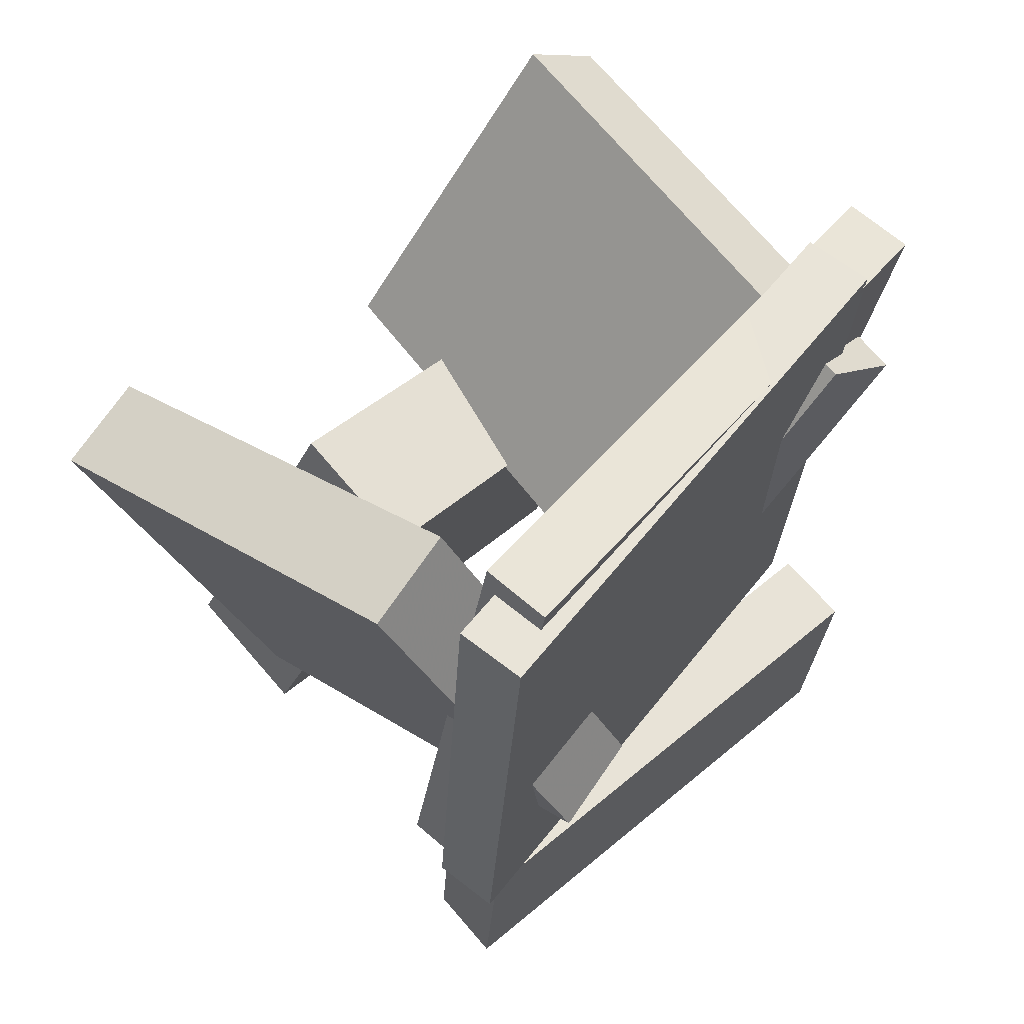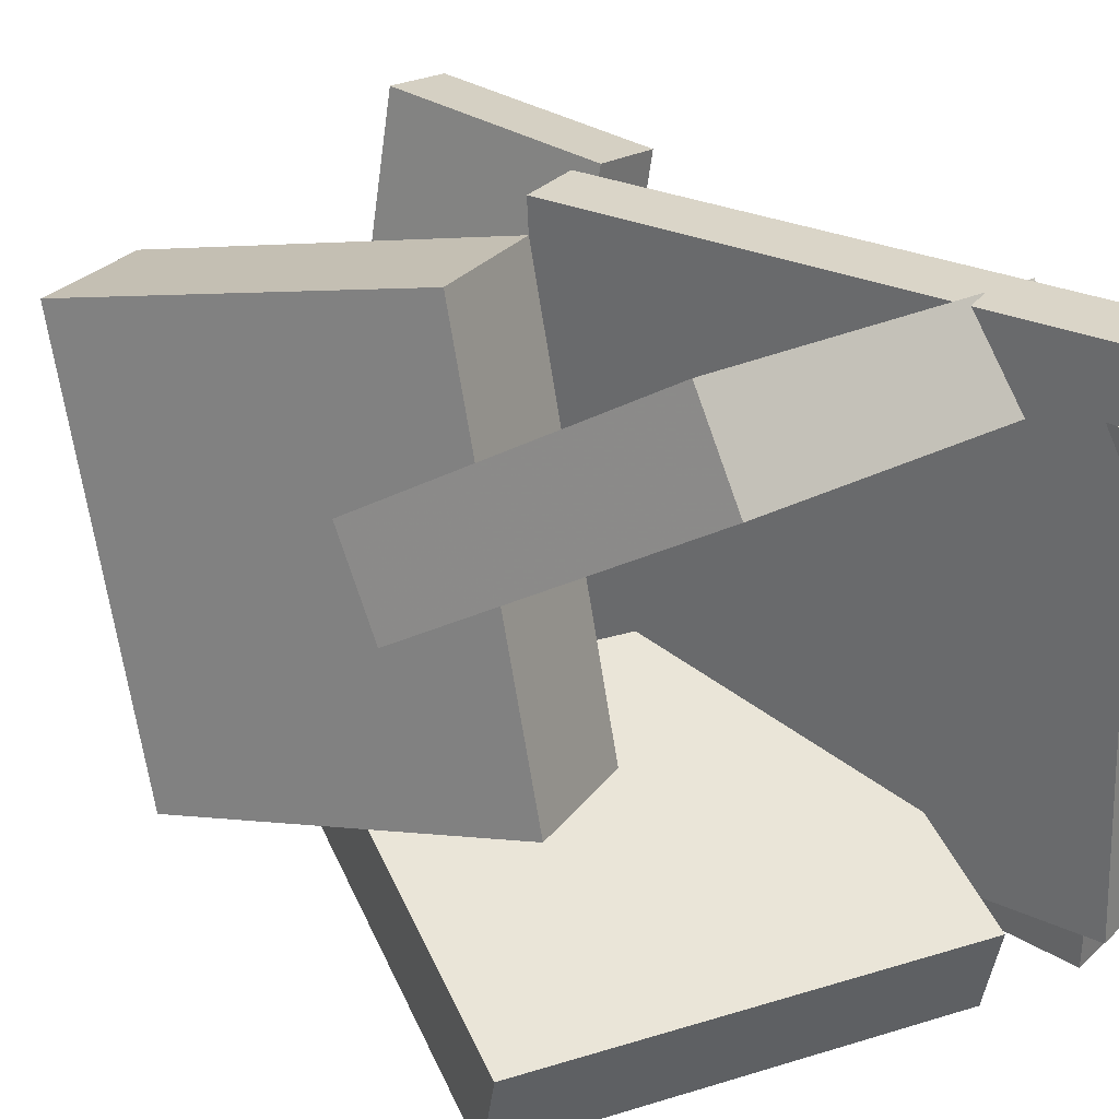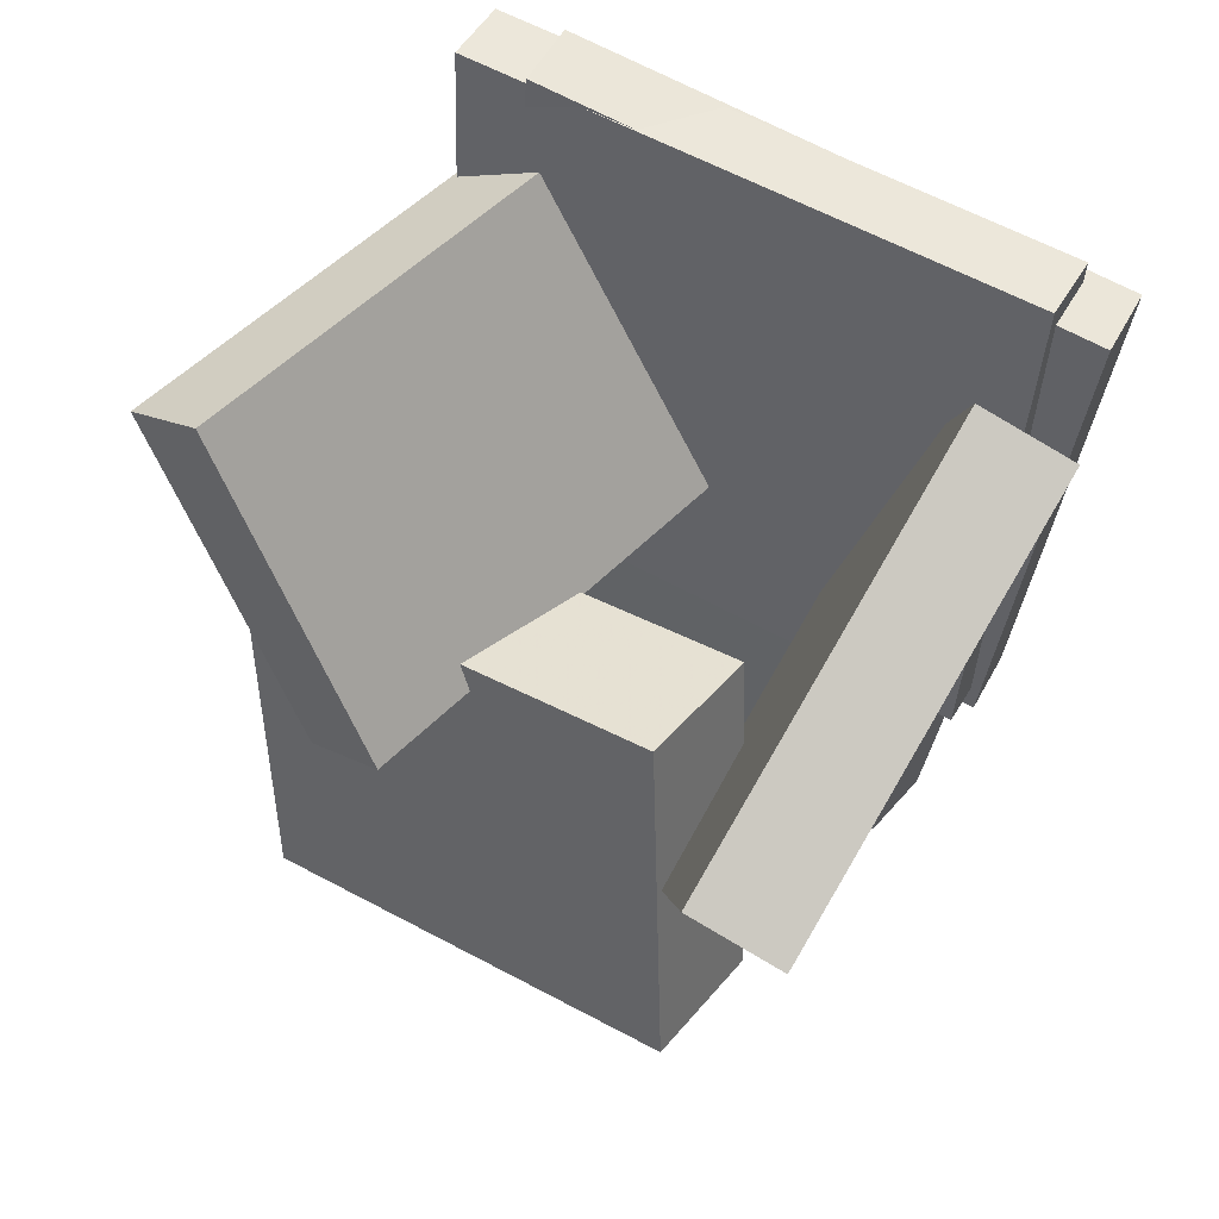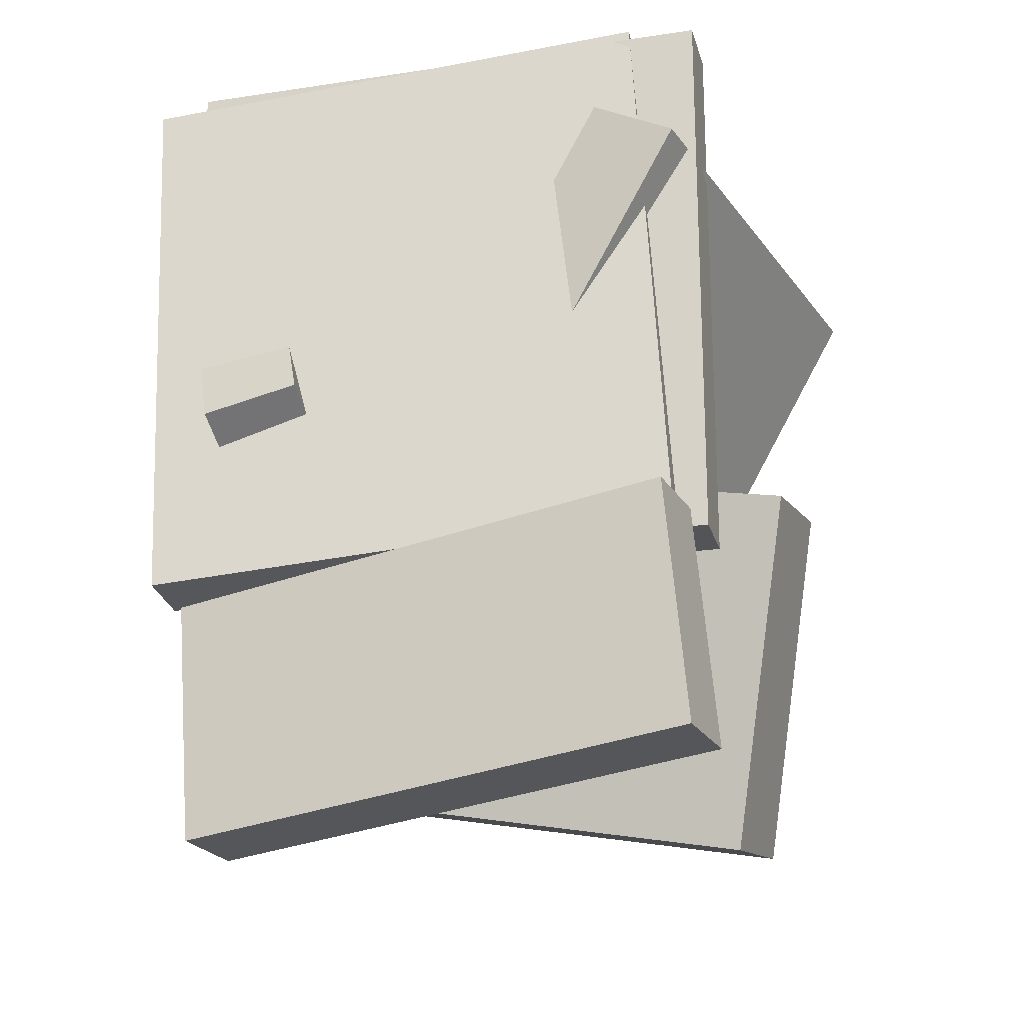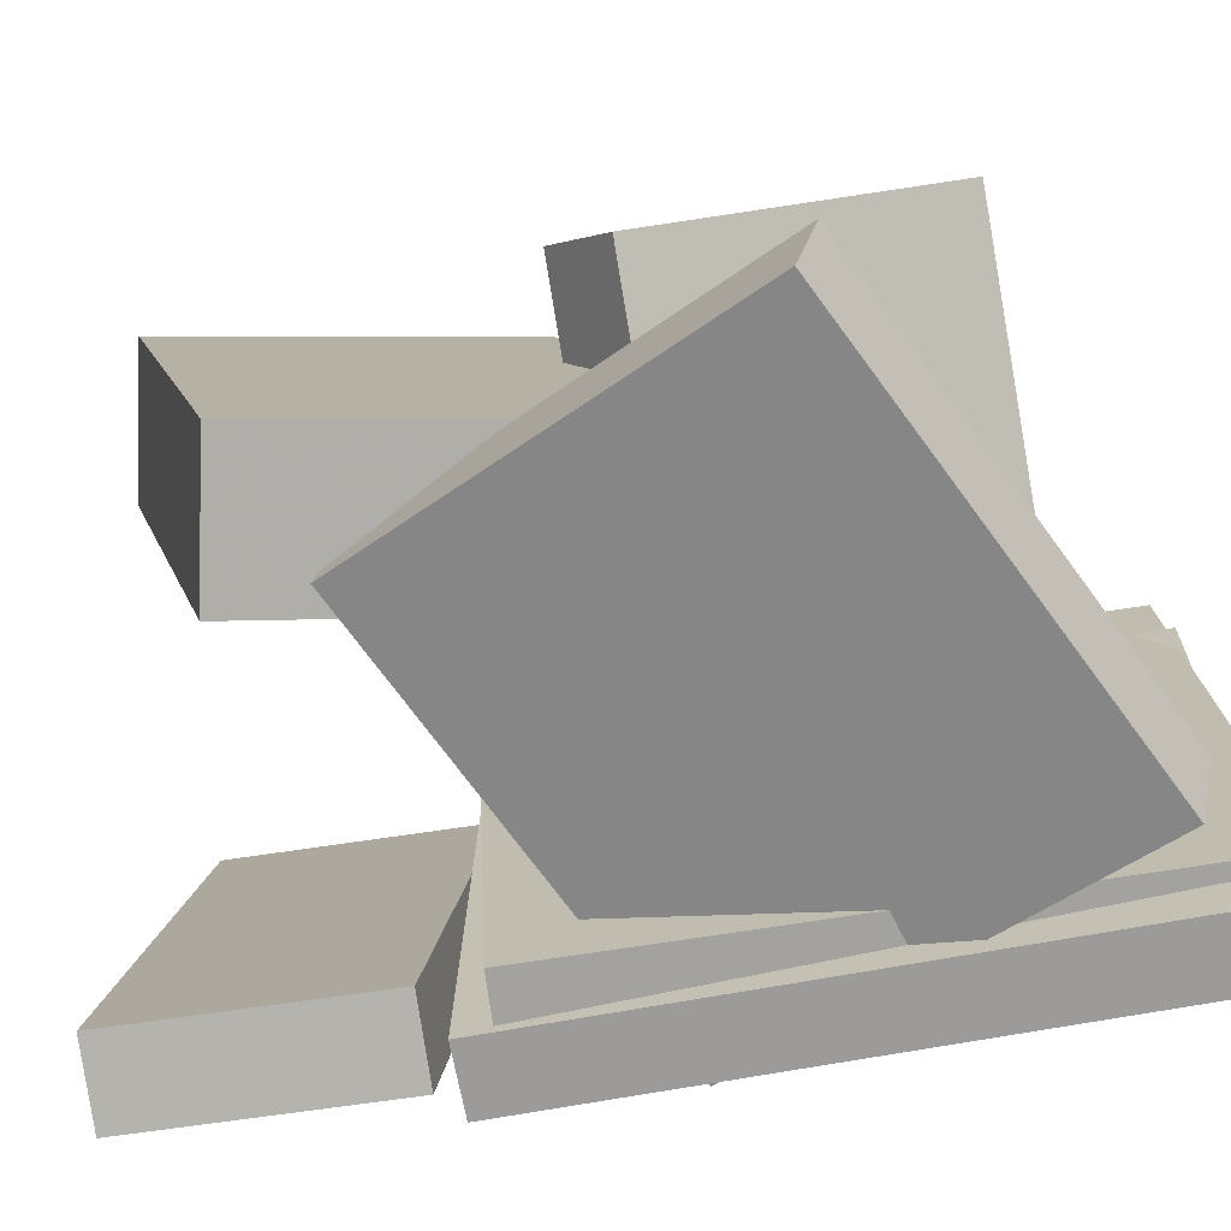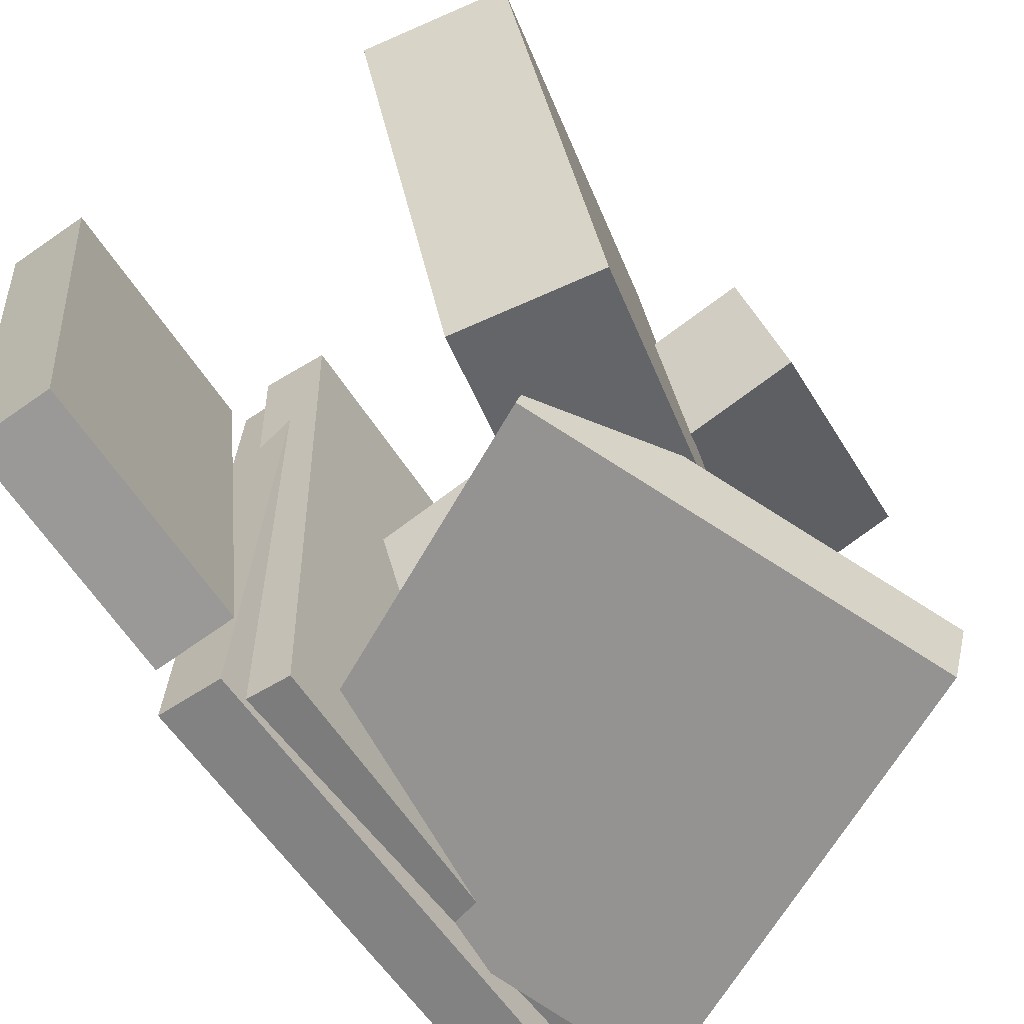
<metadata>
{"format":"obj","ext":"obj","renderer":"f3d","projection":"perspective","resolution":1024,"background":"white","views":[{"elev":56.5,"azim":-139.9,"up":"+Y"},{"elev":30.9,"azim":134.6,"up":"+Z"},{"elev":62.4,"azim":121.2,"up":"+Y"},{"elev":-31.8,"azim":-74.5,"up":"+Y"},{"elev":-72.5,"azim":106.1,"up":"+Z"},{"elev":-61.2,"azim":40.5,"up":"+Z"}]}
</metadata>
<code>
v -0.07812 -0.3931 -0.2147
v -0.1513 -0.4022 -0.2263
v -0.1043 -0.1654 -0.2268
v -0.1775 -0.1744 -0.2384
v -0.1564 -0.3767 0.2654
v -0.2295 -0.3857 0.2538
v -0.1826 -0.149 0.2533
v -0.2557 -0.158 0.2417
f 1.0 7.0 5.0
f 1.0 3.0 7.0
f 1.0 4.0 3.0
f 1.0 2.0 4.0
f 3.0 8.0 7.0
f 3.0 4.0 8.0
f 5.0 7.0 8.0
f 5.0 8.0 6.0
f 1.0 5.0 6.0
f 1.0 6.0 2.0
f 2.0 6.0 8.0
f 2.0 8.0 4.0
v -0.2299 0.4127 -0.2351
v -0.2208 0.3907 0.2859
v -0.1697 0.4216 -0.2358
v -0.1606 0.3996 0.2852
v -0.1514 -0.1215 -0.259
v -0.1423 -0.1435 0.262
v -0.09127 -0.1126 -0.2597
v -0.08215 -0.1346 0.2613
f 9.0 15.0 13.0
f 9.0 11.0 15.0
f 9.0 12.0 11.0
f 9.0 10.0 12.0
f 11.0 16.0 15.0
f 11.0 12.0 16.0
f 13.0 15.0 16.0
f 13.0 16.0 14.0
f 9.0 13.0 14.0
f 9.0 14.0 10.0
f 10.0 14.0 16.0
f 10.0 16.0 12.0
v 0.05104 0.09874 -0.1153
v 0.04025 -0.009087 0.3066
v 0.1756 0.1389 -0.1018
v 0.1648 0.03107 0.32
v 0.1654 -0.2288 -0.1961
v 0.1546 -0.3366 0.2258
v 0.2899 -0.1886 -0.1826
v 0.2791 -0.2965 0.2393
f 17.0 23.0 21.0
f 17.0 19.0 23.0
f 17.0 20.0 19.0
f 17.0 18.0 20.0
f 19.0 24.0 23.0
f 19.0 20.0 24.0
f 21.0 23.0 24.0
f 21.0 24.0 22.0
f 17.0 21.0 22.0
f 17.0 22.0 18.0
f 18.0 22.0 24.0
f 18.0 24.0 20.0
v -0.2285 0.3056 0.1847
v -0.1573 0.03155 -0.0006382
v -0.2392 0.2496 0.2635
v -0.168 -0.02449 0.07811
v 0.2113 0.3554 0.28
v 0.2824 0.08129 0.09461
v 0.2005 0.2993 0.3587
v 0.2717 0.02525 0.1734
f 25.0 31.0 29.0
f 25.0 27.0 31.0
f 25.0 28.0 27.0
f 25.0 26.0 28.0
f 27.0 32.0 31.0
f 27.0 28.0 32.0
f 29.0 31.0 32.0
f 29.0 32.0 30.0
f 25.0 29.0 30.0
f 25.0 30.0 26.0
f 26.0 30.0 32.0
f 26.0 32.0 28.0
v -0.2331 0.02166 -0.1151
v -0.0993 0.3745 -0.213
v -0.2394 -0.0003399 -0.2029
v -0.1056 0.3525 -0.3008
v 0.1756 -0.1308 -0.106
v 0.3094 0.222 -0.2039
v 0.1694 -0.1528 -0.1939
v 0.3032 0.2 -0.2918
f 33.0 39.0 37.0
f 33.0 35.0 39.0
f 33.0 36.0 35.0
f 33.0 34.0 36.0
f 35.0 40.0 39.0
f 35.0 36.0 40.0
f 37.0 39.0 40.0
f 37.0 40.0 38.0
f 33.0 37.0 38.0
f 33.0 38.0 34.0
f 34.0 38.0 40.0
f 34.0 40.0 36.0
v -0.2416 0.3886 -0.279
v -0.2224 0.4037 0.2213
v -0.1803 0.3942 -0.2815
v -0.1611 0.4093 0.2188
v -0.1912 -0.1537 -0.2645
v -0.1719 -0.1386 0.2357
v -0.1298 -0.1481 -0.2671
v -0.1106 -0.133 0.2332
f 41.0 47.0 45.0
f 41.0 43.0 47.0
f 41.0 44.0 43.0
f 41.0 42.0 44.0
f 43.0 48.0 47.0
f 43.0 44.0 48.0
f 45.0 47.0 48.0
f 45.0 48.0 46.0
f 41.0 45.0 46.0
f 41.0 46.0 42.0
f 42.0 46.0 48.0
f 42.0 48.0 44.0

</code>
